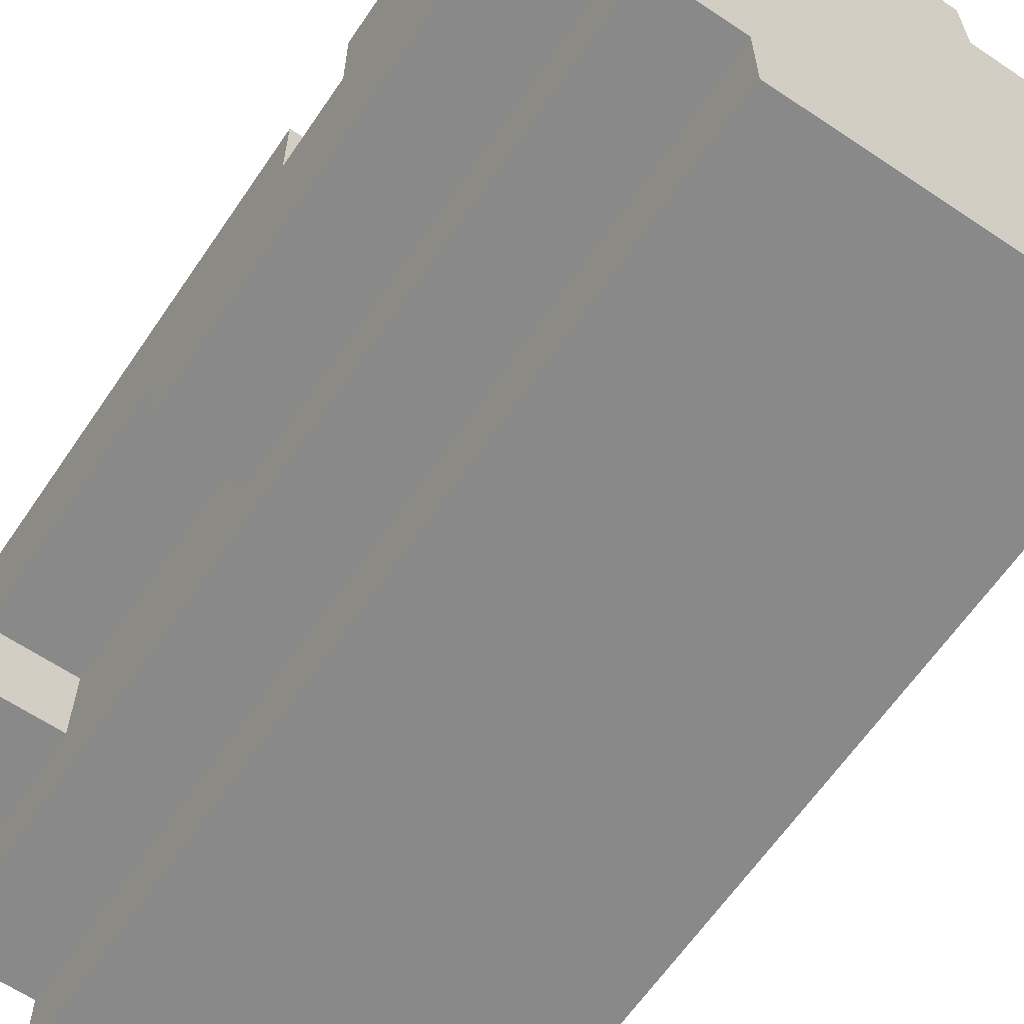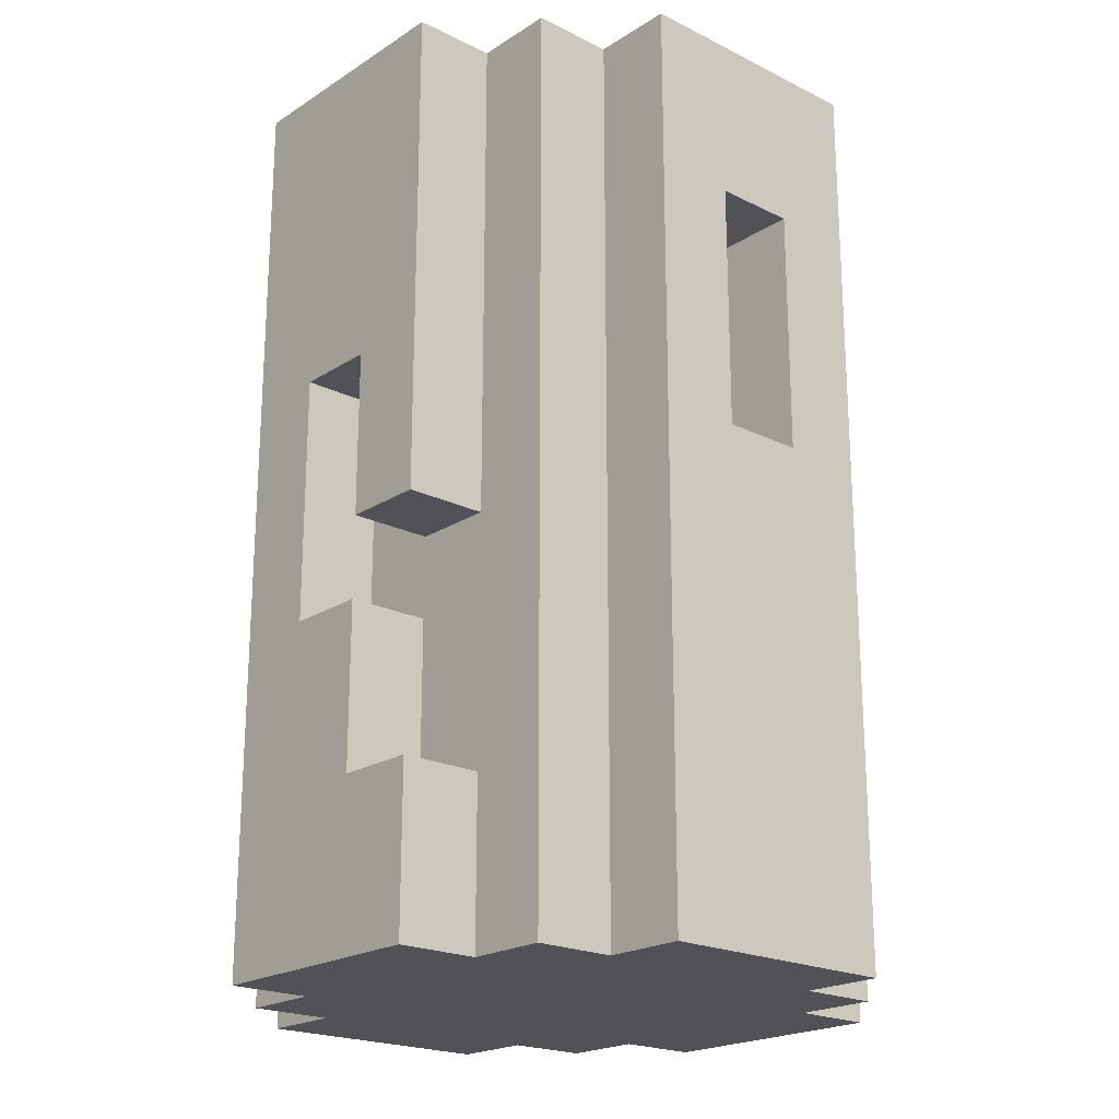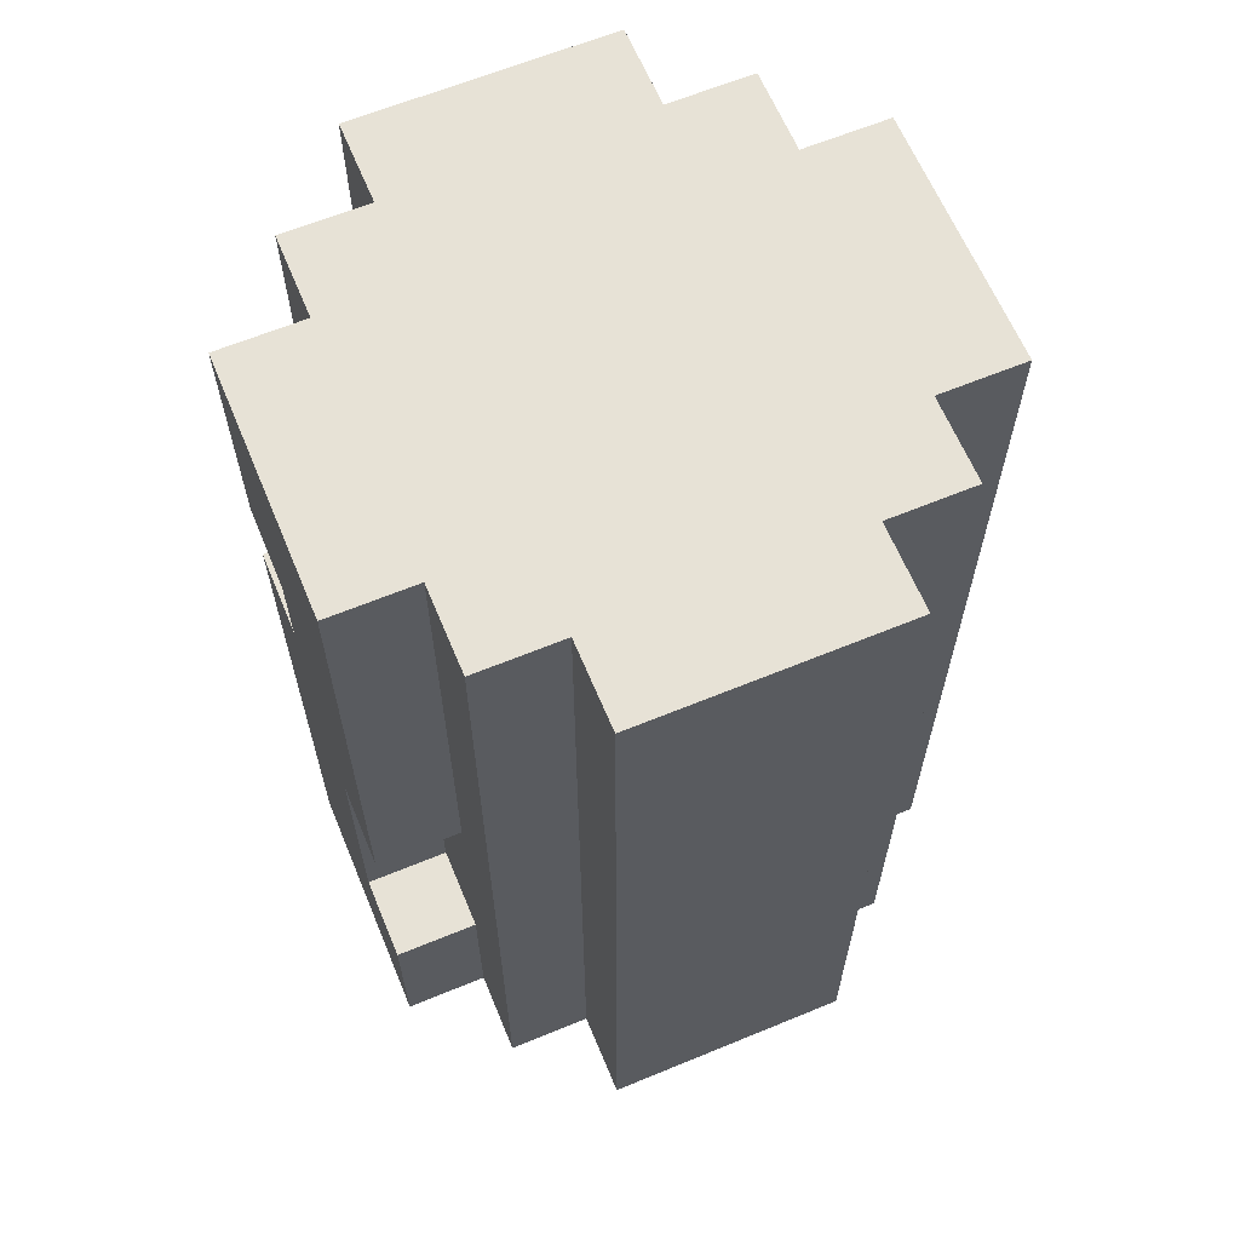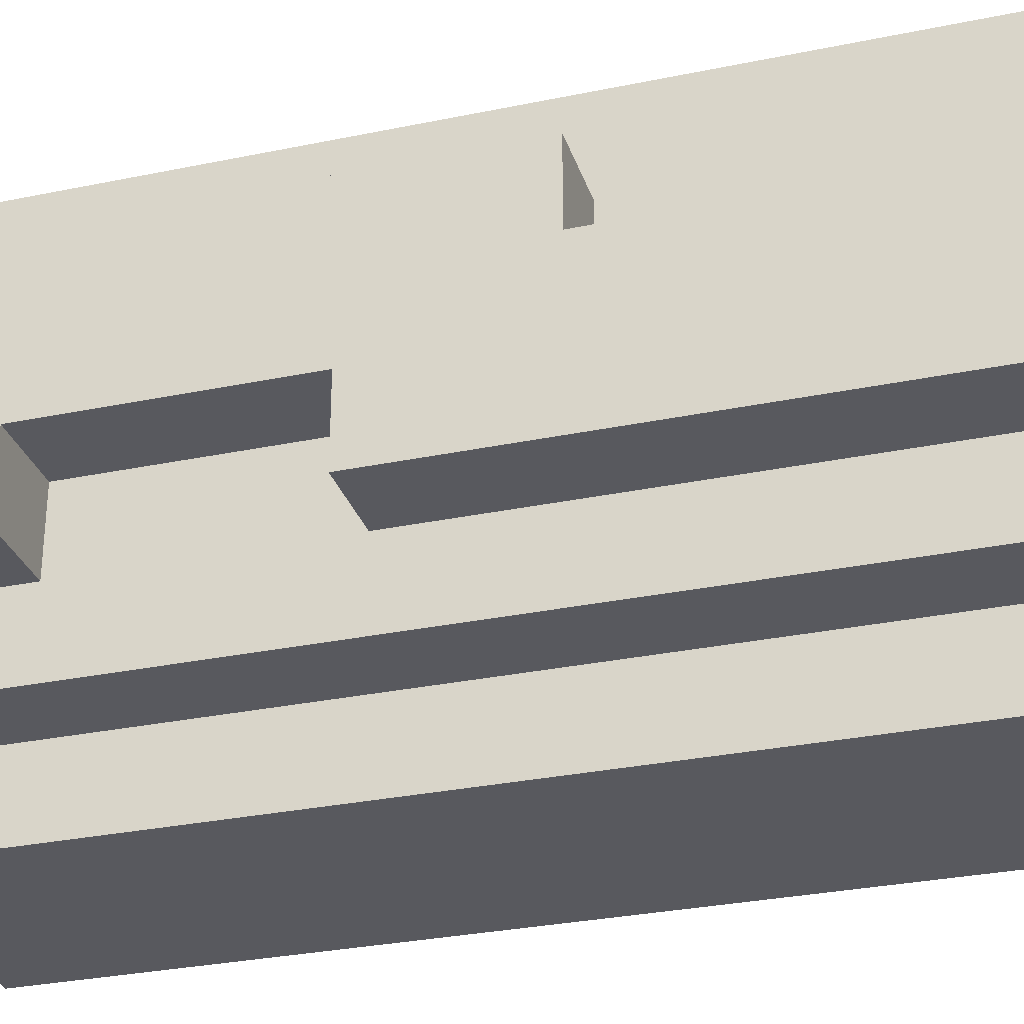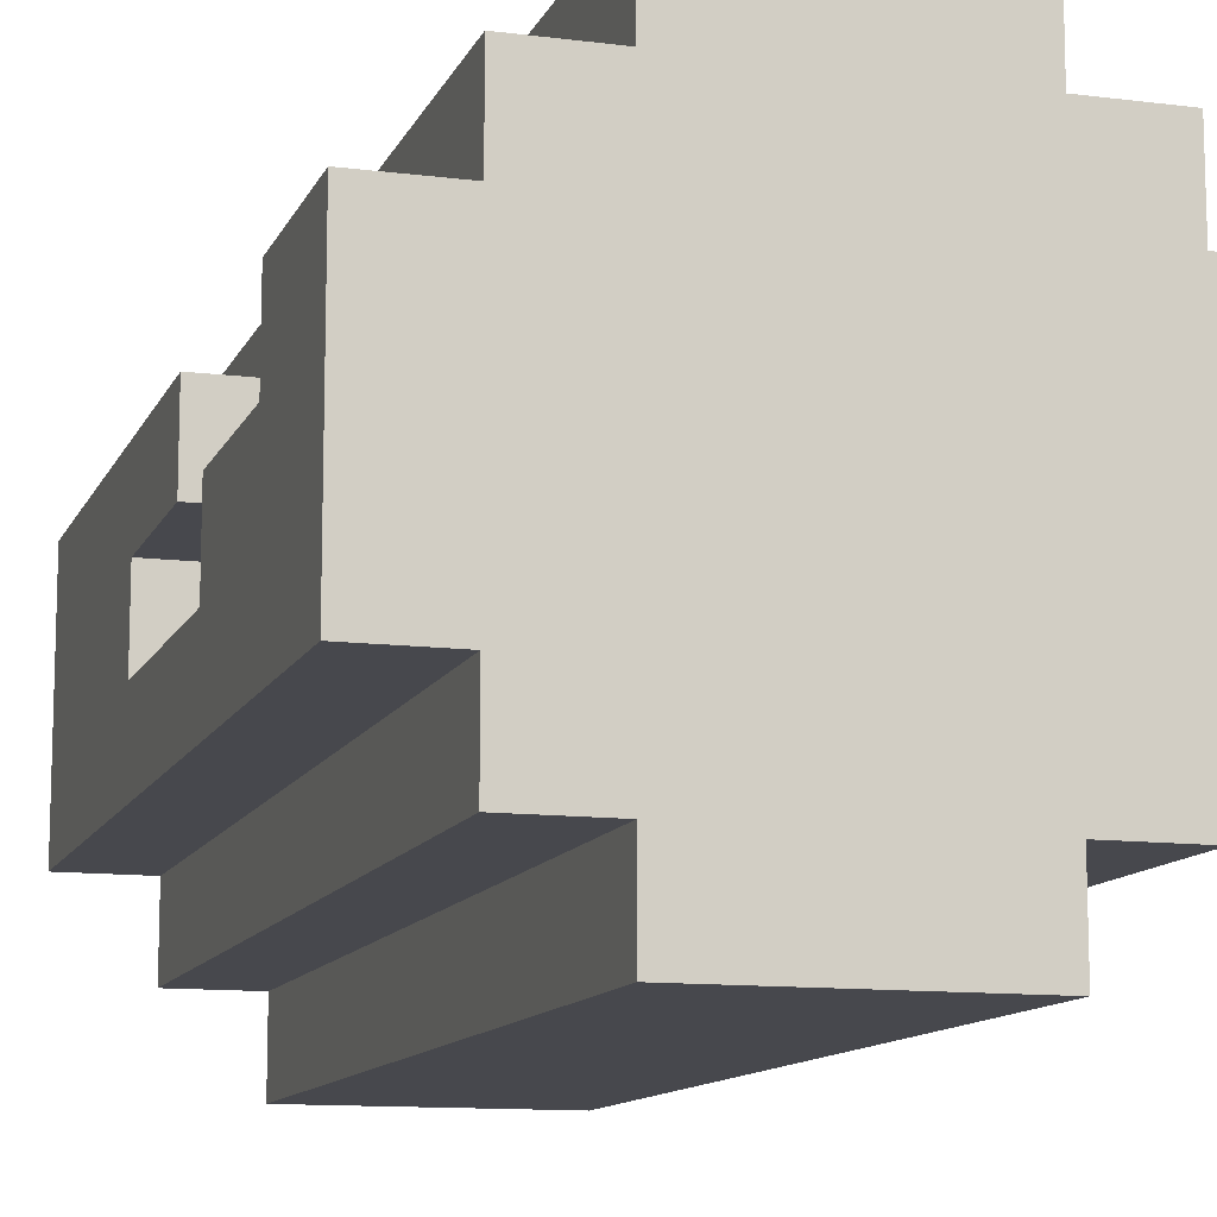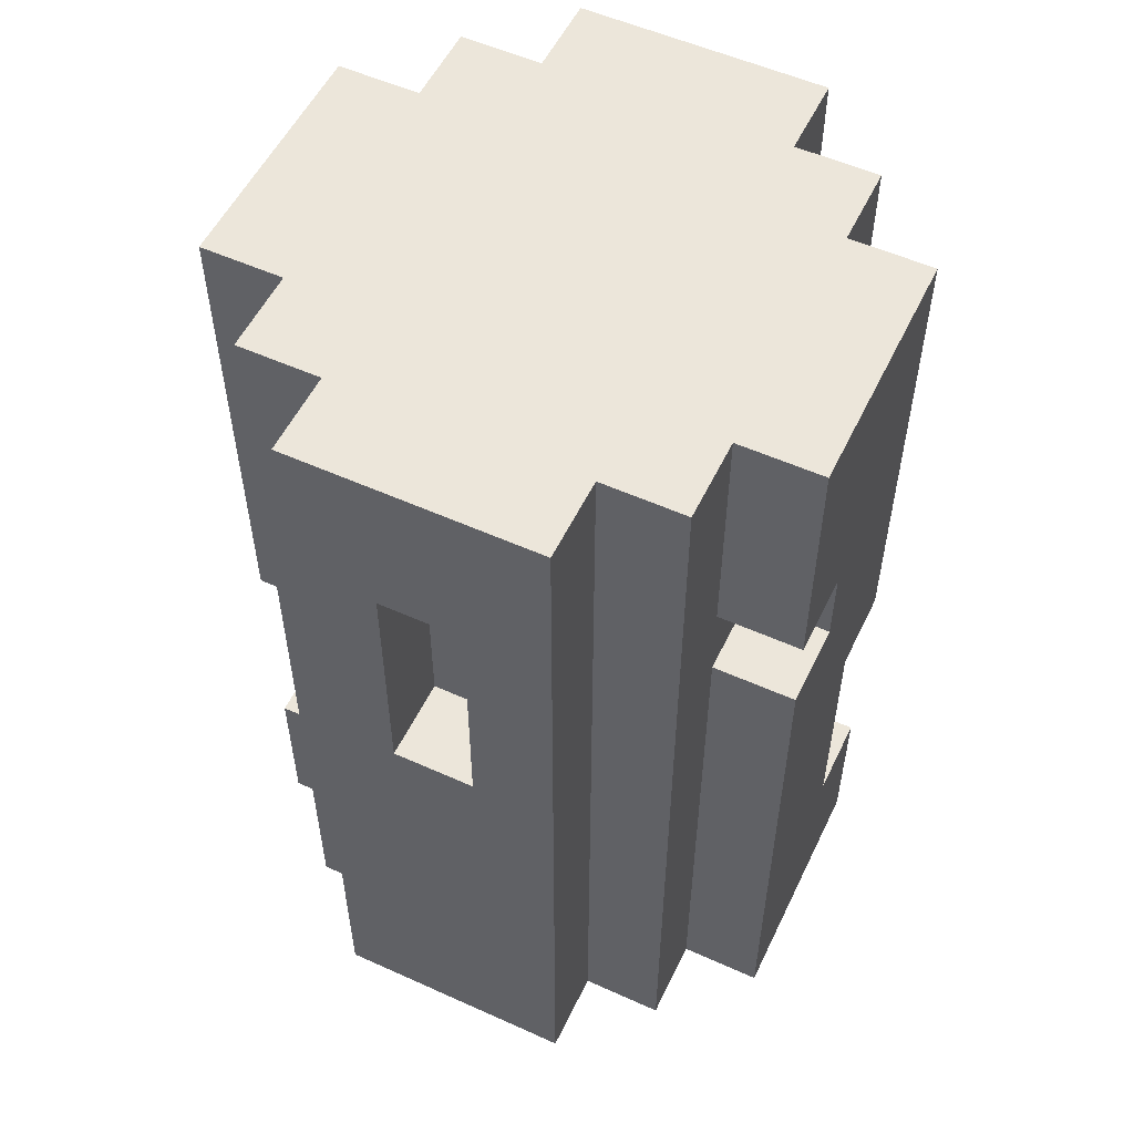
<metadata>
{"format":"obj","ext":"obj","renderer":"f3d","projection":"perspective","resolution":1024,"background":"white","views":[{"elev":-63.2,"azim":-34.2,"up":"+Y"},{"elev":-21.0,"azim":138.5,"up":"+Z"},{"elev":63.7,"azim":-22.6,"up":"+Z"},{"elev":-30.3,"azim":-73.2,"up":"+Y"},{"elev":-11.7,"azim":163.0,"up":"+Y"},{"elev":54.6,"azim":-154.5,"up":"+Z"}]}
</metadata>
<code>
v -4 2 5
v -4 2 -1
v -4 2 -4
v -4 2 -6
v -4 3 -1
v -4 3 -4
v -4 4 2
v -4 4 1
v -4 5 5
v -4 5 2
v -4 5 1
v -4 5 -6
v -3 1 5
v -3 1 -6
v -3 2 5
v -3 2 -1
v -3 2 -4
v -3 2 -6
v -3 3 -1
v -3 3 -4
v -3 4 2
v -3 4 1
v -3 5 5
v -3 5 2
v -3 5 1
v -3 5 -6
v -3 6 5
v -3 6 -6
v -2 0 5
v -2 0 -6
v -2 1 5
v -2 1 -6
v -2 6 5
v -2 6 -6
v -2 7 5
v -2 7 -6
v 0 6 3
v 0 6 -0
v 0 7 3
v 0 7 -0
v -1 6 3
v -1 6 -0
v -1 7 3
v -1 7 -0
v 1 0 5
v 1 0 -6
v 1 1 5
v 1 1 -6
v 1 6 5
v 1 6 -6
v 1 7 5
v 1 7 -6
v 2 1 5
v 2 1 -6
v 2 2 5
v 2 2 -6
v 2 3 1
v 2 3 -2
v 2 4 1
v 2 4 -1
v 2 4 -2
v 2 4 -4
v 2 5 5
v 2 5 -1
v 2 5 -4
v 2 5 -6
v 2 6 5
v 2 6 -6
v 3 2 5
v 3 2 -6
v 3 3 1
v 3 3 -2
v 3 4 1
v 3 4 -1
v 3 4 -2
v 3 4 -4
v 3 5 5
v 3 5 -1
v 3 5 -4
v 3 5 -6
v -4 2 5
v -4 5 5
v -3 1 5
v -3 2 5
v -3 5 5
v -3 6 5
v -2 0 5
v -2 1 5
v -2 2 5
v -2 5 5
v -2 6 5
v -2 7 5
v -1 3 5
v -1 4 5
v 0 3 5
v 0 4 5
v 1 0 5
v 1 1 5
v 1 2 5
v 1 5 5
v 1 6 5
v 1 7 5
v 2 1 5
v 2 2 5
v 2 5 5
v 2 6 5
v 3 2 5
v 3 5 5
v -4 4 1
v -4 5 1
v -3 4 1
v -3 5 1
v -1 6 -0
v -1 7 -0
v 0 6 -0
v 0 7 -0
v 2 3 -2
v 2 4 -2
v 3 3 -2
v 3 4 -2
v -4 2 -4
v -4 3 -4
v -3 2 -4
v -3 3 -4
v 2 4 -4
v 2 5 -4
v 3 4 -4
v 3 5 -4
v -1 6 3
v -1 7 3
v 0 6 3
v 0 7 3
v -4 4 2
v -4 5 2
v -3 4 2
v -3 5 2
v 2 3 1
v 2 4 1
v 3 3 1
v 3 4 1
v -4 2 -1
v -4 3 -1
v -3 2 -1
v -3 3 -1
v 2 4 -1
v 2 5 -1
v 3 4 -1
v 3 5 -1
v -4 2 -6
v -4 5 -6
v -3 1 -6
v -3 2 -6
v -3 5 -6
v -3 6 -6
v -2 0 -6
v -2 1 -6
v -2 2 -6
v -2 5 -6
v -2 6 -6
v -2 7 -6
v -1 3 -6
v -1 4 -6
v 0 3 -6
v 0 4 -6
v 1 0 -6
v 1 1 -6
v 1 2 -6
v 1 5 -6
v 1 6 -6
v 1 7 -6
v 2 1 -6
v 2 2 -6
v 2 5 -6
v 2 6 -6
v 3 2 -6
v 3 5 -6
v -2 0 5
v 1 0 5
v -2 0 -6
v 1 0 -6
v -3 1 5
v -2 1 5
v 1 1 5
v 2 1 5
v -3 1 -6
v -2 1 -6
v 1 1 -6
v 2 1 -6
v -4 2 5
v -3 2 5
v 2 2 5
v 3 2 5
v -4 2 -1
v -3 2 -1
v -4 2 -4
v -3 2 -4
v -4 2 -6
v -3 2 -6
v 2 2 -6
v 3 2 -6
v -4 3 -1
v -3 3 -1
v -4 3 -4
v -3 3 -4
v 2 4 1
v 3 4 1
v 2 4 -1
v 3 4 -1
v 2 3 1
v 3 3 1
v 2 3 -2
v 3 3 -2
v -4 4 2
v -3 4 2
v -4 4 1
v -3 4 1
v 2 4 -2
v 3 4 -2
v 2 4 -4
v 3 4 -4
v -4 5 5
v -3 5 5
v 2 5 5
v 3 5 5
v -4 5 2
v -3 5 2
v -4 5 1
v -3 5 1
v 2 5 -1
v 3 5 -1
v 2 5 -4
v 3 5 -4
v -4 5 -6
v -3 5 -6
v 2 5 -6
v 3 5 -6
v -3 6 5
v -2 6 5
v 1 6 5
v 2 6 5
v -1 6 3
v 0 6 3
v -1 6 -0
v 0 6 -0
v -3 6 -6
v -2 6 -6
v 1 6 -6
v 2 6 -6
v -2 7 5
v 1 7 5
v -1 7 3
v 0 7 3
v -1 7 -0
v 0 7 -0
v -2 7 -6
v 1 7 -6
f 5 2 1
f 6 4 3
f 7 5 1
f 7 6 5
f 8 6 7
f 9 7 1
f 10 7 9
f 11 6 8
f 12 4 6
f 12 6 11
f 15 14 13
f 16 14 15
f 17 14 16
f 18 14 17
f 19 17 16
f 20 17 19
f 24 22 21
f 25 22 24
f 27 25 24
f 27 26 25
f 27 24 23
f 28 26 27
f 31 30 29
f 32 30 31
f 35 34 33
f 36 34 35
f 39 38 37
f 40 38 39
f 41 42 43
f 43 42 44
f 45 46 47
f 47 46 48
f 49 50 51
f 51 50 52
f 53 54 55
f 55 54 56
f 57 58 59
f 59 58 60
f 60 58 61
f 61 62 64
f 60 61 64
f 64 62 65
f 63 64 67
f 65 66 67
f 64 65 67
f 67 66 68
f 69 70 71
f 71 70 72
f 69 71 73
f 72 70 75
f 75 70 76
f 73 74 77
f 69 73 77
f 77 74 78
f 76 70 79
f 79 70 80
f 84 82 81
f 85 82 84
f 88 84 83
f 89 85 84
f 89 84 88
f 90 86 85
f 90 85 89
f 91 86 90
f 93 90 89
f 94 90 93
f 95 93 89
f 95 94 93
f 96 90 94
f 96 94 95
f 97 88 87
f 98 89 88
f 98 88 97
f 99 95 89
f 99 89 98
f 99 96 95
f 100 90 96
f 100 96 99
f 100 91 90
f 101 92 91
f 101 91 100
f 102 92 101
f 103 99 98
f 104 100 99
f 104 99 103
f 105 101 100
f 105 100 104
f 106 101 105
f 107 105 104
f 108 105 107
f 111 110 109
f 112 110 111
f 115 114 113
f 116 114 115
f 119 118 117
f 120 118 119
f 123 122 121
f 124 122 123
f 127 126 125
f 128 126 127
f 129 130 131
f 131 130 132
f 133 134 135
f 135 134 136
f 137 138 139
f 139 138 140
f 141 142 143
f 143 142 144
f 145 146 147
f 147 146 148
f 149 150 152
f 152 150 153
f 151 152 156
f 152 153 157
f 156 152 157
f 153 154 158
f 157 153 158
f 158 154 159
f 157 158 161
f 161 158 162
f 157 161 163
f 161 162 163
f 162 158 164
f 163 162 164
f 155 156 165
f 156 157 166
f 165 156 166
f 157 163 167
f 166 157 167
f 163 164 167
f 164 158 168
f 167 164 168
f 158 159 168
f 159 160 169
f 168 159 169
f 169 160 170
f 166 167 171
f 167 168 172
f 171 167 172
f 168 169 173
f 172 168 173
f 173 169 174
f 172 173 175
f 175 173 176
f 179 178 177
f 180 178 179
f 185 182 181
f 186 182 185
f 187 184 183
f 188 184 187
f 193 190 189
f 194 190 193
f 197 196 195
f 198 196 197
f 199 192 191
f 200 192 199
f 203 202 201
f 204 202 203
f 207 206 205
f 208 206 207
f 209 210 211
f 211 210 212
f 213 214 215
f 215 214 216
f 217 218 219
f 219 218 220
f 221 222 225
f 225 222 226
f 223 224 229
f 229 224 230
f 227 228 233
f 233 228 234
f 231 232 235
f 235 232 236
f 241 242 243
f 243 242 244
f 237 238 245
f 245 238 246
f 239 240 247
f 247 240 248
f 249 250 251
f 251 250 252
f 249 251 253
f 252 250 254
f 249 253 255
f 253 254 255
f 254 250 256
f 255 254 256

</code>
